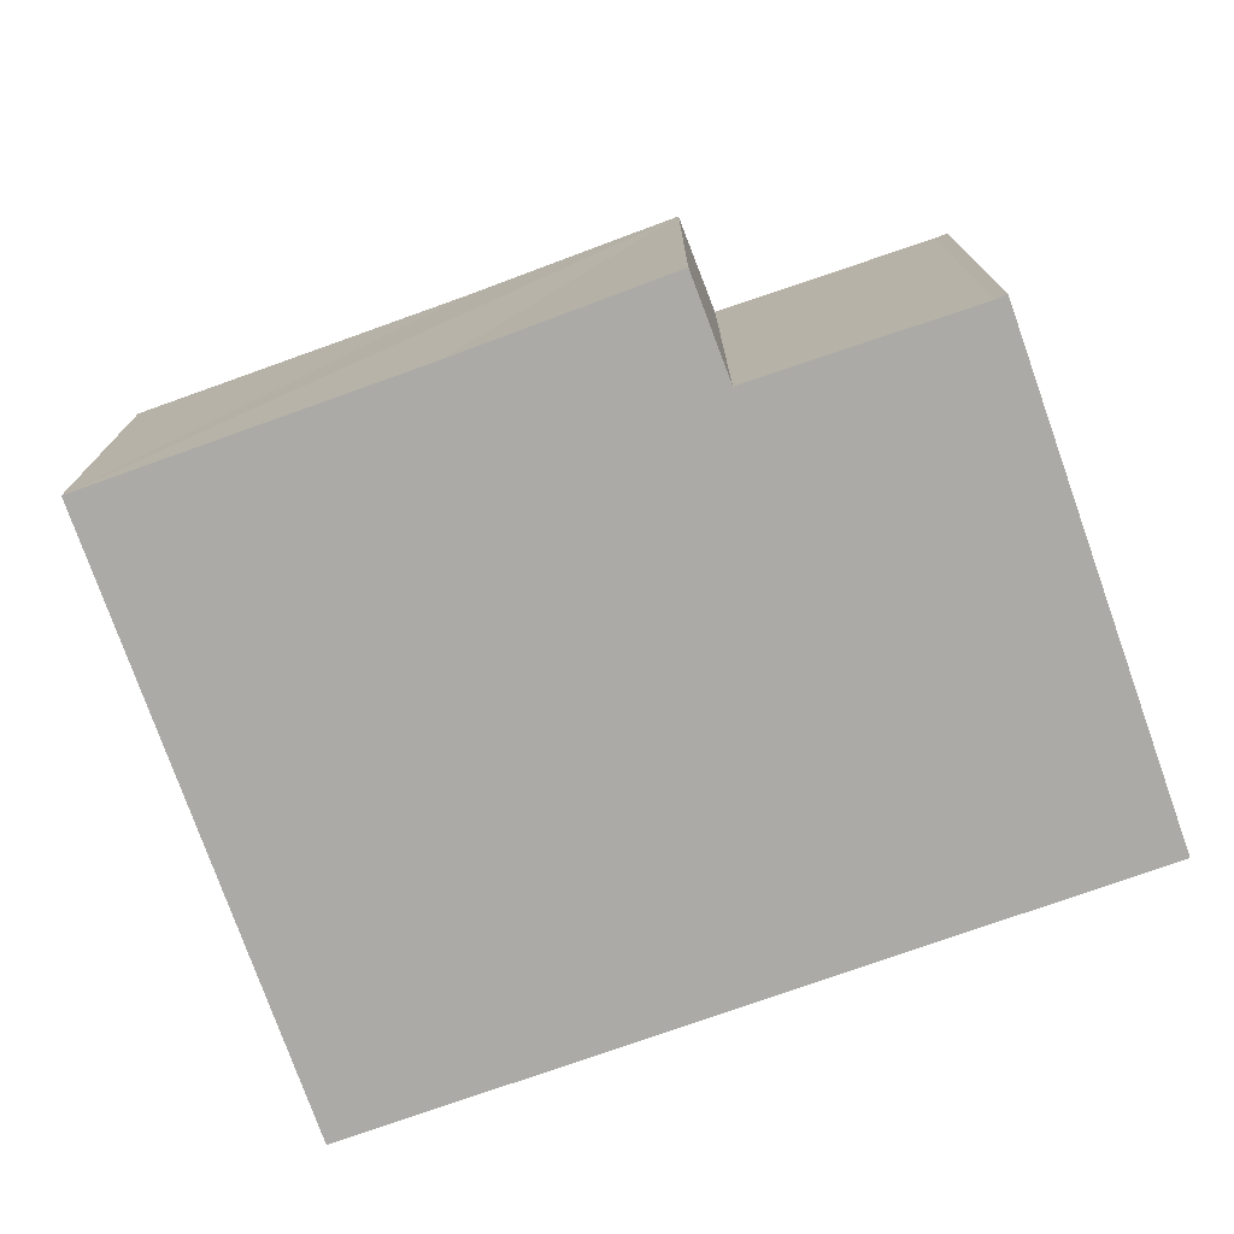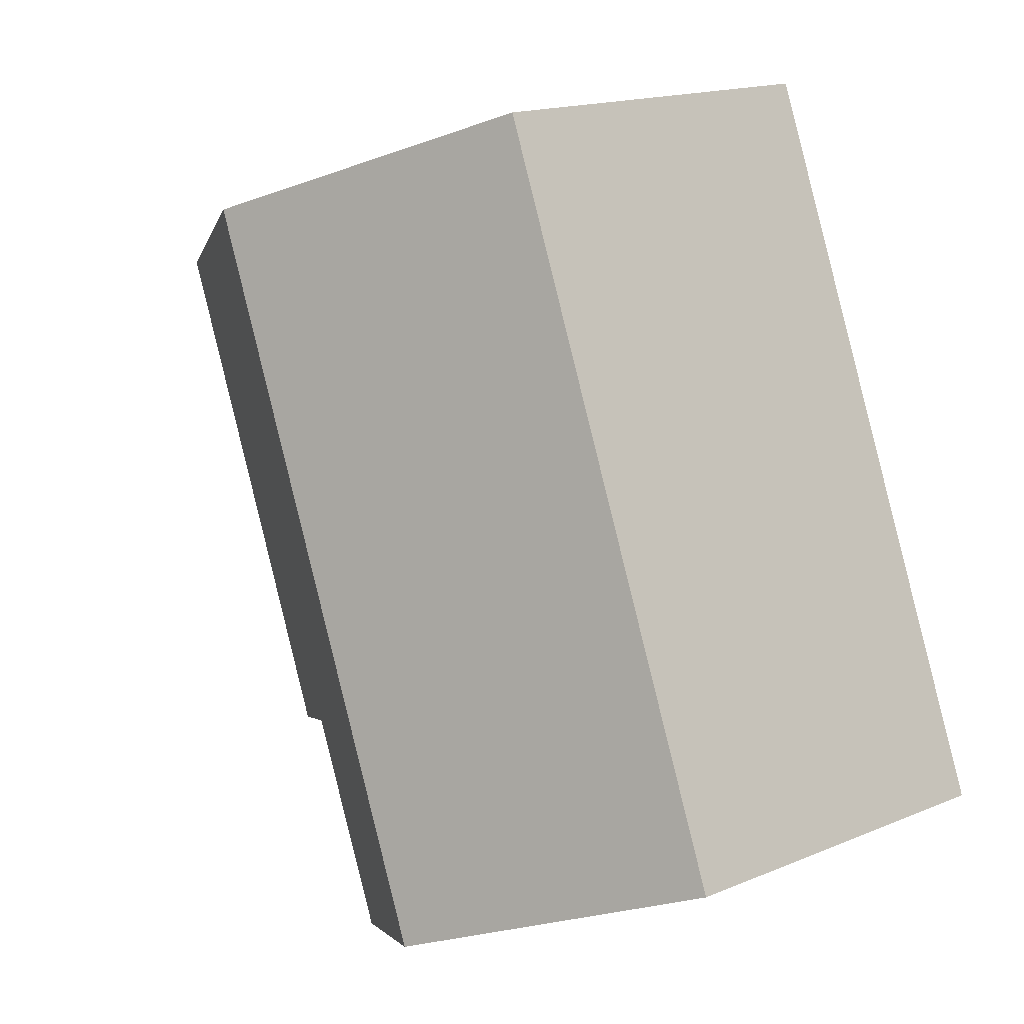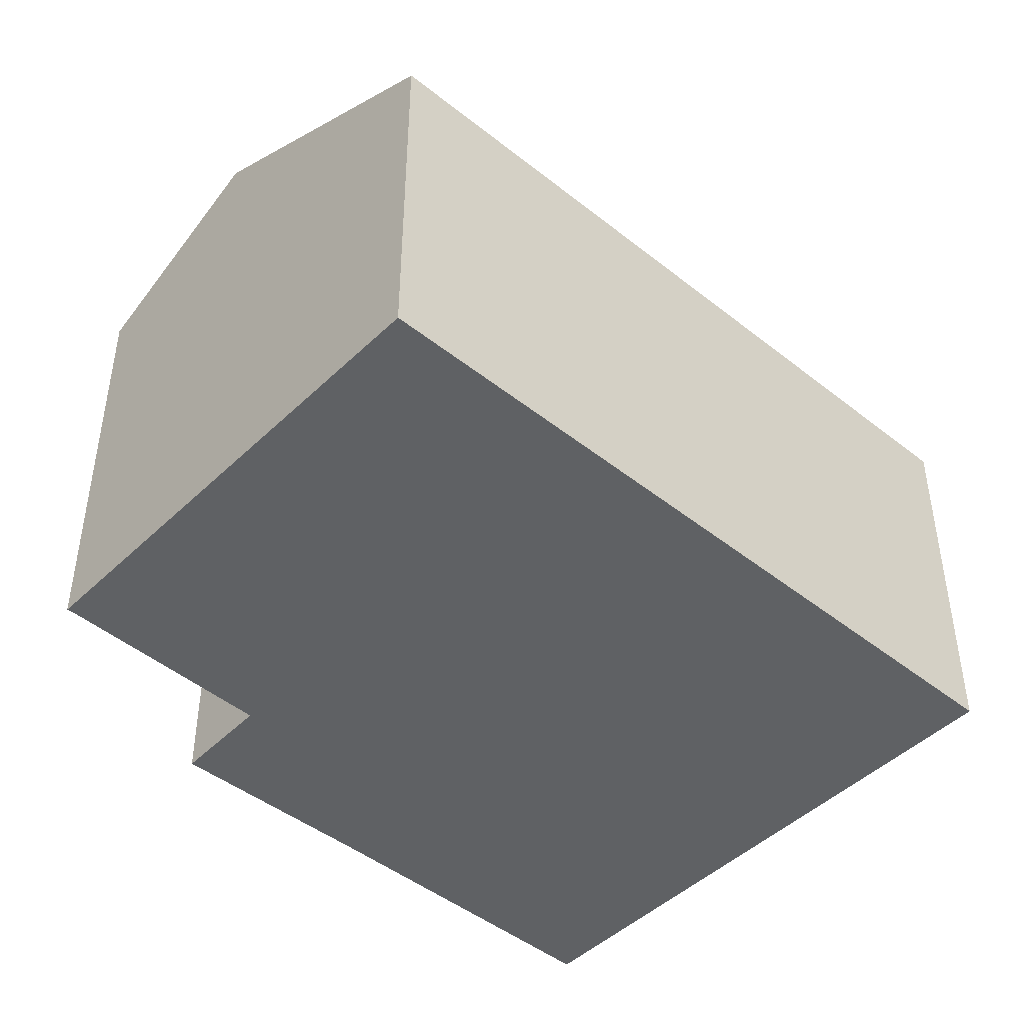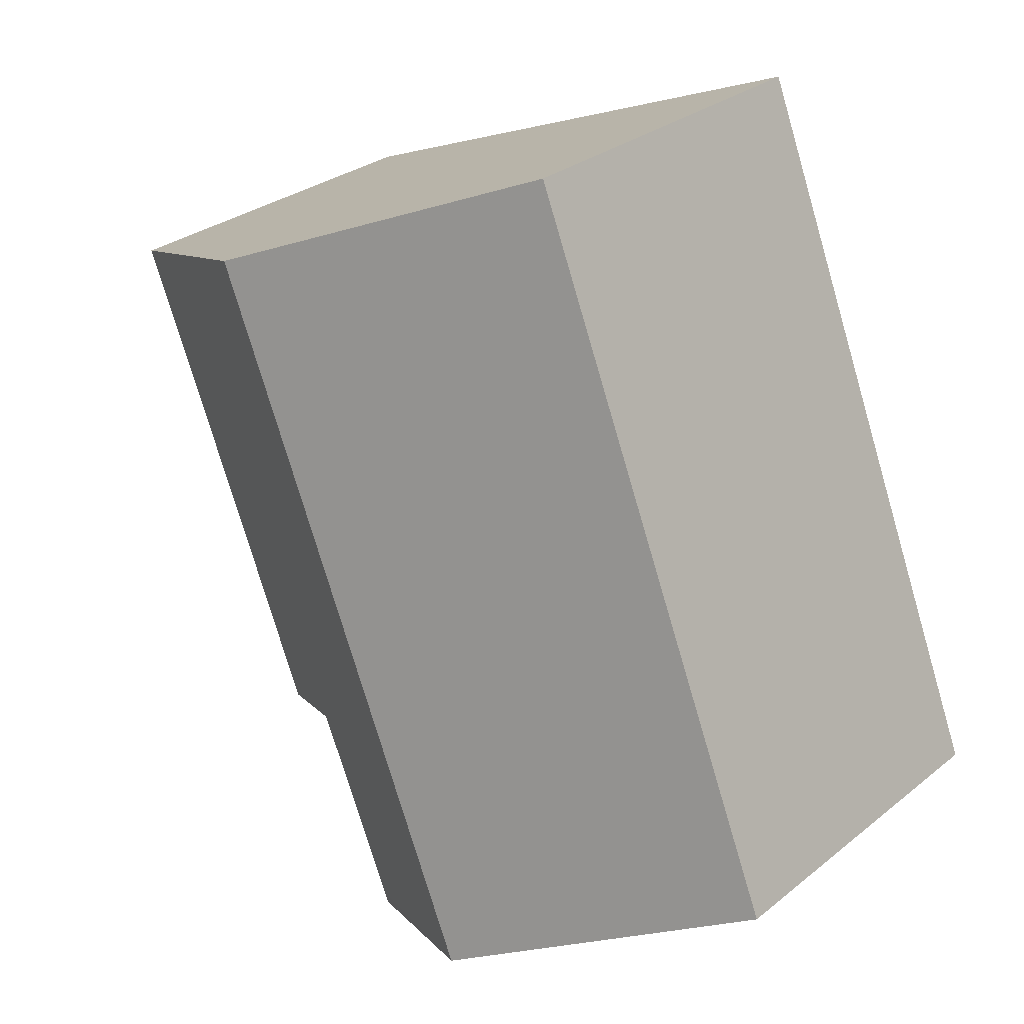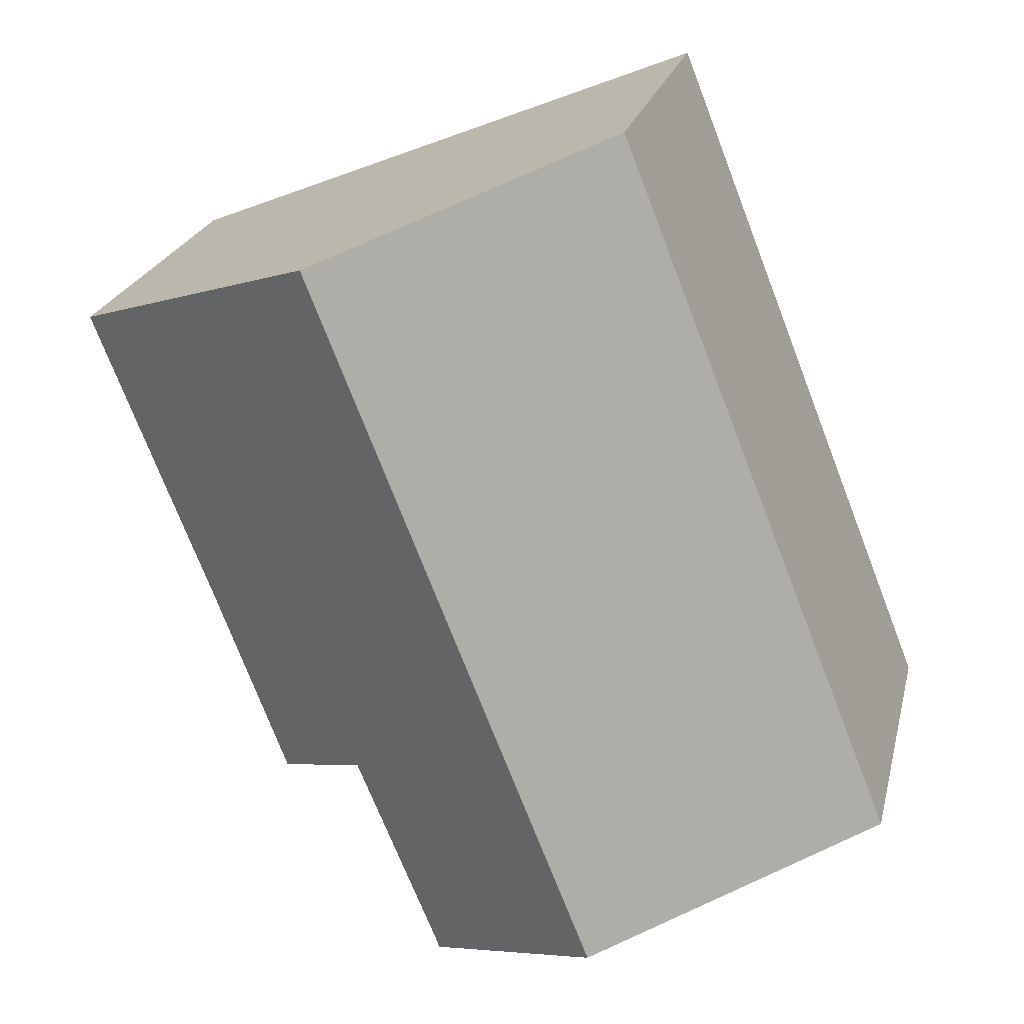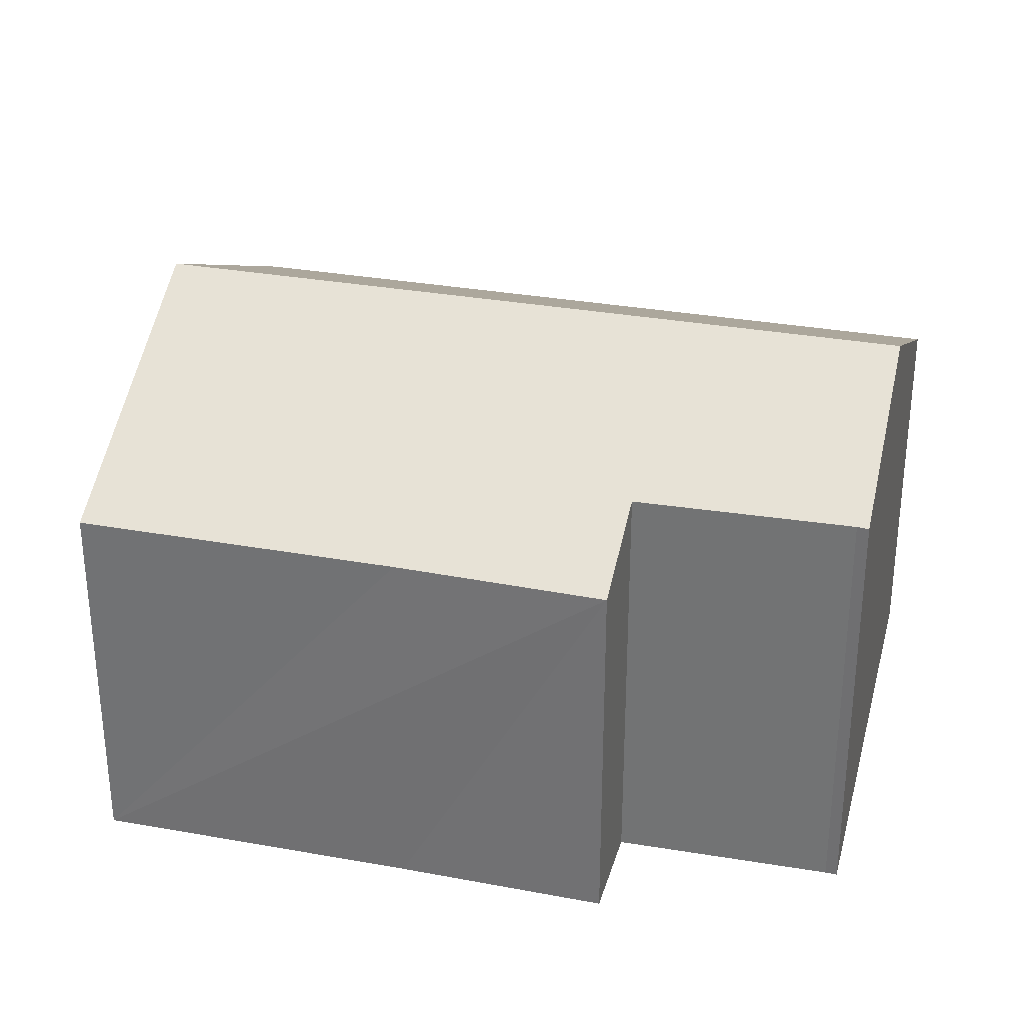
<metadata>
{"format":"obj","ext":"obj","renderer":"f3d","projection":"perspective","resolution":1024,"background":"white","views":[{"elev":-75.9,"azim":131.3,"up":"+Y"},{"elev":16.5,"azim":-130.4,"up":"+Z"},{"elev":-46.1,"azim":-110.7,"up":"+Y"},{"elev":29.1,"azim":-139.5,"up":"+Z"},{"elev":22.5,"azim":-167.0,"up":"+Z"},{"elev":31.9,"azim":125.8,"up":"+Y"}]}
</metadata>
<code>
v  0 6.944 4.252e-16
v  10.39 9.635 11.1
v  5.165 9.635 -2.059
v  5.235 6.944 13.17
v  13.28 6.973 3.478
v  15.49 6.979 9.052
v  10.15 7.849 0.502
v  11.9 6.943 -0.156
v  8.605 7.884 -3.196
v  8.535 7.879 -3.402
v  10.15 -3.074e-17 0.502
v  11.9 9.552e-18 -0.156
v  8.535 2.083e-16 -3.402
v  0 0 0
v  5.165 1.261e-16 -2.059
v  8.605 1.957e-16 -3.196
v  5.235 -8.063e-16 13.17
v  10.39 -6.794e-16 11.1
v  15.49 -5.543e-16 9.052
v  13.28 -2.13e-16 3.478
g defaultobject
f 1 2 3
f 2 1 4
f 5 2 6
f 2 5 3
f 3 5 7
f 7 5 8
f 3 7 9
f 3 9 10
f 8 11 7
f 11 8 12
f 10 1 3
f 1 10 13
f 1 13 14
f 14 13 15
f 7 16 9
f 16 7 11
f 16 10 9
f 10 16 13
f 14 4 1
f 4 14 17
f 17 2 4
f 2 17 6
f 6 17 18
f 6 18 19
f 19 5 6
f 5 19 8
f 8 19 20
f 8 20 12
f 15 17 14
f 17 15 13
f 17 13 16
f 17 16 11
f 17 11 12
f 17 12 20
f 17 20 18
f 18 20 19

</code>
